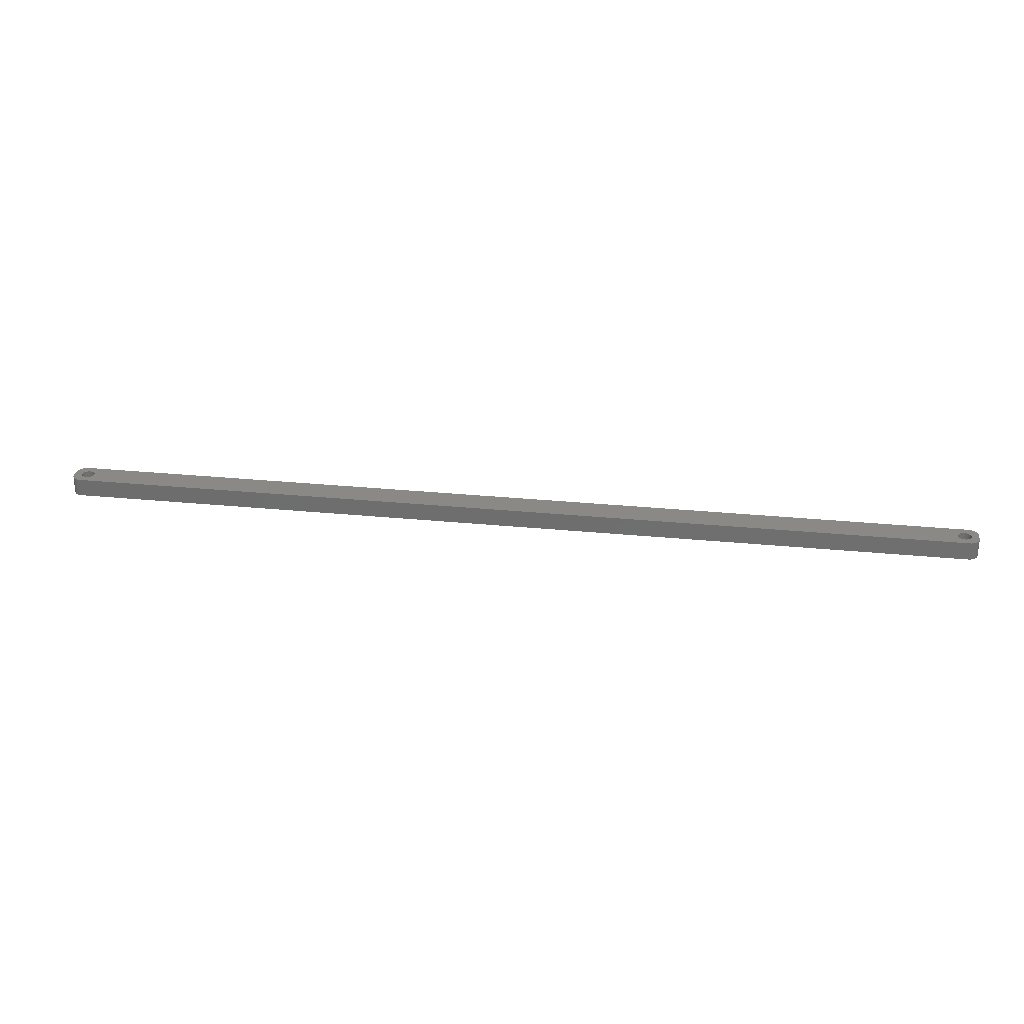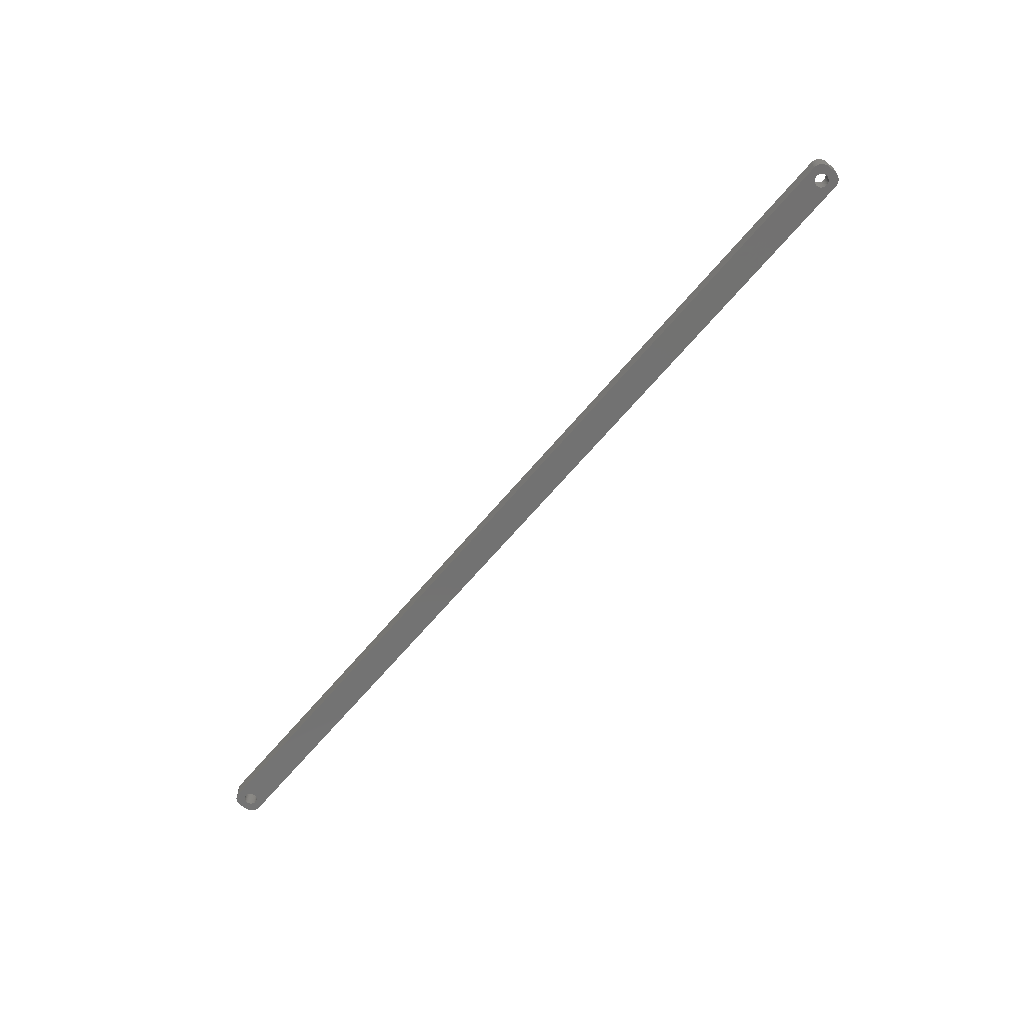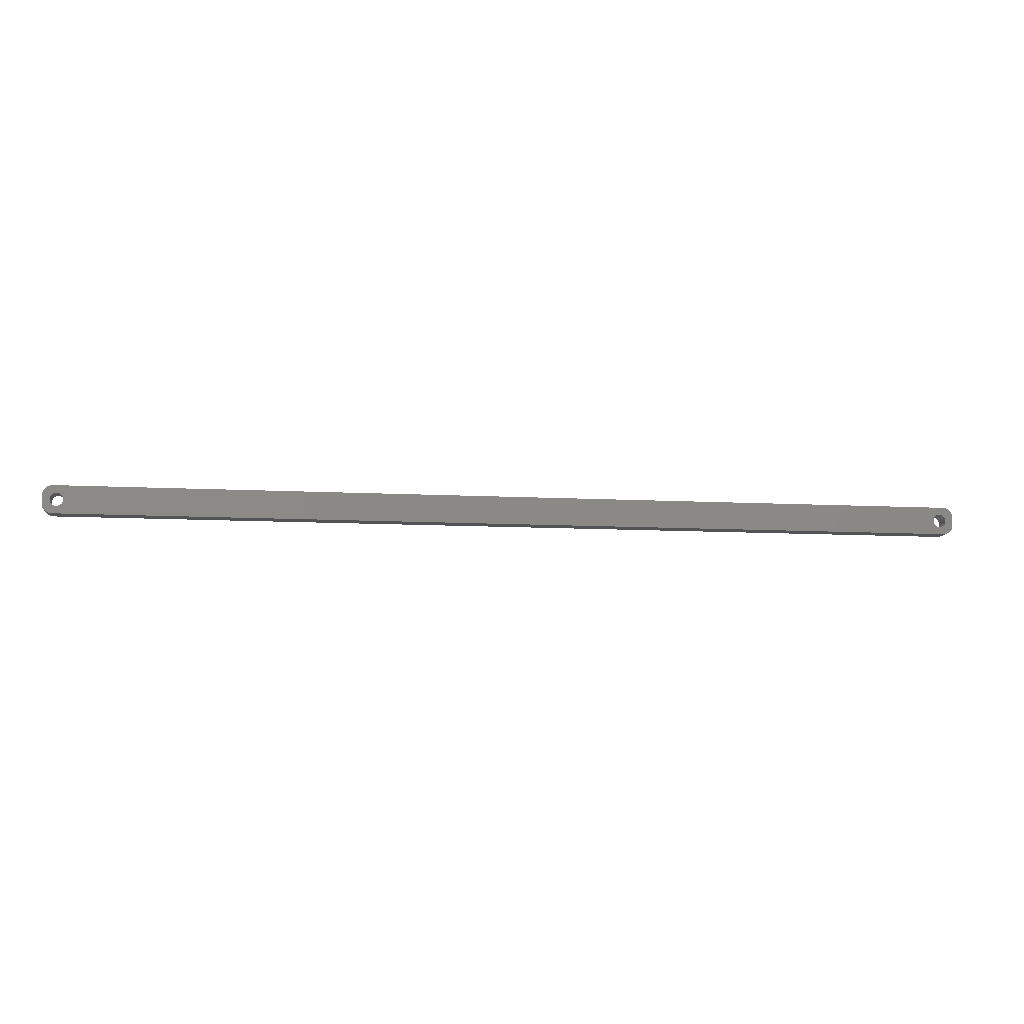
<metadata>
{"format":"stl","ext":"stl","renderer":"f3d","projection":"perspective","resolution":1024,"background":"white","views":[{"elev":28.2,"azim":-171.4,"up":"+Z"},{"elev":-64.1,"azim":50.3,"up":"+Z"},{"elev":-10.0,"azim":172.0,"up":"+Y"}]}
</metadata>
<code>
# stl→obj: 304 verts, 612 faces
v -222 1.196 0
v -222.2 1.566 9
v -222.2 1.566 0
v -222 1.196 9
v -222.4 1.91 9
v -222.4 1.91 0
v -224 3.091 0
v -223.6 2.941 9
v -224 3.091 9
v -223.6 2.941 0
v -226.4 2.941 0
v -226 3.091 9
v -226.4 2.941 9
v -226 3.091 0
v -228 1.196 9
v -227.8 1.566 0
v -227.8 1.566 9
v -228 1.196 0
v -221.9 -0.8082 0
v -221.8 -0.4073 9
v -221.8 -0.4073 0
v -221.9 -0.8082 9
v -224.8 3.244 0
v -224.4 3.192 9
v -224.8 3.244 9
v -224.4 3.192 0
v -223.3 2.744 0
v -222.9 2.504 9
v -223.3 2.744 9
v -222.9 2.504 0
v -228.2 0.4073 9
v -228.1 0.8082 0
v -228.1 0.8082 9
v -228.2 0.4073 0
v -227.6 1.91 9
v -227.4 2.225 0
v -227.4 2.225 9
v -227.6 1.91 0
v -226.7 2.744 0
v -226.7 2.744 9
v -225.6 3.192 0
v -225.2 3.244 9
v -225.6 3.192 9
v -225.2 3.244 0
v -221.8 0 0
v -221.8 0.4073 9
v -221.8 0.4073 0
v -221.8 0 9
v -222 -1.196 0
v -222 -1.196 9
v -222.9 -2.504 0
v -223.3 -2.744 9
v -222.9 -2.504 9
v -223.3 -2.744 0
v -221.9 0.8082 9
v -221.9 0.8082 0
v -222.6 2.225 9
v -222.6 2.225 0
v -228.2 0 9
v -228.2 0 0
v -227.1 2.504 0
v -227.1 2.504 9
v -222.4 -1.91 0
v -222.2 -1.566 9
v -222.2 -1.566 0
v -222.4 -1.91 9
v -224.8 -3.244 0
v -225.2 -3.244 9
v -224.8 -3.244 9
v -225.2 -3.244 0
v -228 -1.196 9
v -228.1 -0.8082 0
v -228.1 -0.8082 9
v -228 -1.196 0
v -227.8 -1.566 9
v -227.8 -1.566 0
v -224.4 -3.192 0
v -224.4 -3.192 9
v -224 -3.091 0
v -224 -3.091 9
v -223.6 -2.941 9
v -223.6 -2.941 0
v -222.6 -2.225 0
v -222.6 -2.225 9
v -226.7 -2.744 0
v -227.1 -2.504 9
v -226.7 -2.744 9
v -227.1 -2.504 0
v -225.6 -3.192 0
v -226 -3.091 9
v -225.6 -3.192 9
v -226 -3.091 0
v -227.4 -2.225 9
v -227.6 -1.91 0
v -227.6 -1.91 9
v -227.4 -2.225 0
v -228.2 -0.4073 0
v -228.2 -0.4073 9
v -226.4 -2.941 0
v -226.4 -2.941 9
v 228.2 0 0
v 228.2 0.4073 9
v 228.2 0.4073 0
v 228.2 0 9
v 224.8 3.244 0
v 225.2 3.244 9
v 224.8 3.244 9
v 225.2 3.244 0
v 225.2 -3.244 0
v 224.8 -3.244 9
v 225.2 -3.244 9
v 224.8 -3.244 0
v 227.1 2.504 0
v 227.4 2.225 9
v 227.1 2.504 9
v 227.4 2.225 0
v 222.4 1.91 9
v 222.6 2.225 0
v 222.6 2.225 9
v 222.4 1.91 0
v 223.3 2.744 0
v 223.6 2.941 9
v 223.3 2.744 9
v 223.6 2.941 0
v 228 1.196 0
v 227.8 1.566 9
v 227.8 1.566 0
v 228 1.196 9
v 227.6 1.91 9
v 227.6 1.91 0
v 226 3.091 0
v 226.4 2.941 9
v 226 3.091 9
v 226.4 2.941 0
v 225.6 3.192 0
v 225.6 3.192 9
v 226.7 2.744 0
v 226.7 2.744 9
v 221.9 0.8082 9
v 222 1.196 0
v 222 1.196 9
v 221.9 0.8082 0
v 222.2 1.566 0
v 222.2 1.566 9
v 222.9 2.504 0
v 222.9 2.504 9
v 224 3.091 0
v 224.4 3.192 9
v 224 3.091 9
v 224.4 3.192 0
v 226.4 -2.941 0
v 226 -3.091 9
v 226.4 -2.941 9
v 226 -3.091 0
v 227.4 -2.225 0
v 227.6 -1.91 9
v 227.6 -1.91 0
v 227.4 -2.225 9
v 227.1 -2.504 0
v 226.7 -2.744 9
v 227.1 -2.504 9
v 226.7 -2.744 0
v 227.8 -1.566 0
v 228 -1.196 9
v 228 -1.196 0
v 227.8 -1.566 9
v 223.3 -2.744 0
v 222.9 -2.504 9
v 223.3 -2.744 9
v 222.9 -2.504 0
v 224.4 -3.192 0
v 224 -3.091 9
v 224.4 -3.192 9
v 224 -3.091 0
v 222.4 -1.91 9
v 222.2 -1.566 0
v 222.2 -1.566 9
v 222.4 -1.91 0
v 222.6 -2.225 9
v 222.6 -2.225 0
v 228.1 0.8082 0
v 228.1 0.8082 9
v 221.8 0.4073 9
v 221.8 0.4073 0
v 221.8 0 9
v 221.8 0 0
v 221.8 -0.4073 9
v 221.8 -0.4073 0
v 228.2 -0.4073 0
v 228.2 -0.4073 9
v 225.6 -3.192 0
v 225.6 -3.192 9
v 228.1 -0.8082 9
v 228.1 -0.8082 0
v 223.6 -2.941 0
v 223.6 -2.941 9
v 222 -1.196 0
v 222 -1.196 9
v 221.9 -0.8082 9
v 221.9 -0.8082 0
v -232 -2 0
v -232 2 9
v -232 2 0
v -232 -2 9
v -232 -2.627 0
v -232 -2.627 9
v 227.3 6.99 0
v -227.3 6.99 9
v 227.3 6.99 9
v -227.3 6.99 0
v -227.3 -6.99 0
v 227.3 -6.99 9
v -227.3 -6.99 9
v 227.3 -6.99 0
v -232 2.627 9
v -232 2.627 0
v 232 2 9
v 232 2.627 9
v 232 -2 9
v 231.8 3.243 9
v 231.6 3.841 9
v 231.4 4.409 9
v 231 4.939 9
v 232 -2.627 9
v 230.6 5.423 9
v 230.2 5.853 9
v 231.8 -3.243 9
v 229.7 6.222 9
v 231.6 -3.841 9
v 229.1 6.524 9
v 228.5 6.755 9
v 231.4 -4.409 9
v 231 -4.939 9
v 227.9 6.911 9
v -227.9 6.911 9
v -228.5 6.755 9
v -229.1 6.524 9
v -229.7 6.222 9
v -230.2 5.853 9
v -230.6 5.423 9
v -231 4.939 9
v 230.6 -5.423 9
v 230.2 -5.853 9
v 229.7 -6.222 9
v 229.1 -6.524 9
v 228.5 -6.755 9
v 227.9 -6.911 9
v -227.9 -6.911 9
v -229.1 -6.524 9
v -230.2 -5.853 9
v -231 -4.939 9
v -231.6 -3.841 9
v -228.5 -6.755 9
v -231.4 4.409 9
v -231.6 3.841 9
v -231.8 3.243 9
v -229.7 -6.222 9
v -230.6 -5.423 9
v -231.4 -4.409 9
v -231.8 -3.243 9
v 231.6 -3.841 0
v 231.4 -4.409 0
v -229.1 -6.524 0
v -228.5 -6.755 0
v -227.9 -6.911 0
v -229.7 -6.222 0
v -230.6 -5.423 0
v -230.2 -5.853 0
v 232 2 0
v 232 -2 0
v 231.8 -3.243 0
v 232 -2.627 0
v 229.1 -6.524 0
v 229.7 -6.222 0
v 231 4.939 0
v 231.4 4.409 0
v 231.6 3.841 0
v 231.8 3.243 0
v 230.6 5.423 0
v 230.2 5.853 0
v 229.1 6.524 0
v 228.5 6.755 0
v 227.9 6.911 0
v -228.5 6.755 0
v -229.1 6.524 0
v -231 4.939 0
v -230.6 5.423 0
v 231 -4.939 0
v 232 2.627 0
v 230.6 -5.423 0
v 230.2 -5.853 0
v 228.5 -6.755 0
v 227.9 -6.911 0
v -231 -4.939 0
v 229.7 6.222 0
v -227.9 6.911 0
v -230.2 5.853 0
v -231.6 3.841 0
v -231.4 -4.409 0
v -231.6 -3.841 0
v -231.8 -3.243 0
v -229.7 6.222 0
v -231.4 4.409 0
v -231.8 3.243 0
f 1 2 3
f 2 1 4
f 3 5 6
f 5 3 2
f 7 8 9
f 8 7 10
f 11 12 13
f 12 11 14
f 15 16 17
f 16 15 18
f 19 20 21
f 20 19 22
f 23 24 25
f 24 23 26
f 27 28 29
f 28 27 30
f 31 32 33
f 32 31 34
f 35 36 37
f 36 35 38
f 39 13 40
f 13 39 11
f 41 42 43
f 42 41 44
f 45 46 47
f 46 45 48
f 49 22 19
f 22 49 50
f 51 52 53
f 52 51 54
f 47 55 56
f 55 47 46
f 56 4 1
f 4 56 55
f 30 57 28
f 57 30 58
f 44 25 42
f 25 44 23
f 26 9 24
f 9 26 7
f 10 29 8
f 29 10 27
f 59 34 31
f 34 59 60
f 33 18 15
f 18 33 32
f 17 38 35
f 38 17 16
f 14 43 12
f 43 14 41
f 61 40 62
f 40 61 39
f 36 62 37
f 62 36 61
f 63 64 65
f 64 63 66
f 67 68 69
f 68 67 70
f 71 72 73
f 72 71 74
f 75 74 71
f 74 75 76
f 77 69 78
f 69 77 67
f 6 57 58
f 57 6 5
f 21 48 45
f 48 21 20
f 79 78 80
f 78 79 77
f 54 81 52
f 81 54 82
f 82 80 81
f 80 82 79
f 83 53 84
f 53 83 51
f 65 50 49
f 50 65 64
f 85 86 87
f 86 85 88
f 89 90 91
f 90 89 92
f 70 91 68
f 91 70 89
f 93 94 95
f 94 93 96
f 88 93 86
f 93 88 96
f 73 97 98
f 97 73 72
f 98 60 59
f 60 98 97
f 83 66 63
f 66 83 84
f 99 87 100
f 87 99 85
f 95 76 75
f 76 95 94
f 92 100 90
f 100 92 99
f 101 102 103
f 102 101 104
f 105 106 107
f 106 105 108
f 109 110 111
f 110 109 112
f 113 114 115
f 114 113 116
f 117 118 119
f 118 117 120
f 121 122 123
f 122 121 124
f 125 126 127
f 126 125 128
f 127 129 130
f 129 127 126
f 131 132 133
f 132 131 134
f 135 133 136
f 133 135 131
f 137 115 138
f 115 137 113
f 139 140 141
f 140 139 142
f 141 143 144
f 143 141 140
f 145 123 146
f 123 145 121
f 147 148 149
f 148 147 150
f 151 152 153
f 152 151 154
f 155 156 157
f 156 155 158
f 159 160 161
f 160 159 162
f 163 164 165
f 164 163 166
f 167 168 169
f 168 167 170
f 171 172 173
f 172 171 174
f 175 176 177
f 176 175 178
f 179 178 175
f 178 179 180
f 181 128 125
f 128 181 182
f 103 182 181
f 182 103 102
f 130 114 116
f 114 130 129
f 108 136 106
f 136 108 135
f 134 138 132
f 138 134 137
f 144 120 117
f 120 144 143
f 183 142 139
f 142 183 184
f 185 184 183
f 184 185 186
f 187 186 185
f 186 187 188
f 118 146 119
f 146 118 145
f 124 149 122
f 149 124 147
f 150 107 148
f 107 150 105
f 189 104 101
f 104 189 190
f 191 111 192
f 111 191 109
f 155 161 158
f 161 155 159
f 165 193 194
f 193 165 164
f 157 166 163
f 166 157 156
f 195 169 196
f 169 195 167
f 174 196 172
f 196 174 195
f 112 173 110
f 173 112 171
f 170 179 168
f 179 170 180
f 177 197 198
f 197 177 176
f 199 188 187
f 188 199 200
f 154 192 152
f 192 154 191
f 162 153 160
f 153 162 151
f 194 190 189
f 190 194 193
f 198 200 199
f 200 198 197
f 201 202 203
f 202 201 204
f 205 204 201
f 204 205 206
f 207 208 209
f 208 207 210
f 211 212 213
f 212 211 214
f 203 215 216
f 215 203 202
f 128 217 218
f 217 104 219
f 126 218 220
f 190 219 104
f 126 220 221
f 193 219 190
f 129 221 222
f 164 219 193
f 129 222 223
f 219 164 224
f 114 223 225
f 166 224 164
f 114 225 226
f 224 166 227
f 115 226 228
f 227 166 229
f 115 228 230
f 156 229 166
f 138 230 231
f 229 156 232
f 232 156 233
f 217 102 104
f 217 182 102
f 217 128 182
f 138 231 234
f 218 126 128
f 221 129 126
f 223 114 129
f 132 234 209
f 226 115 114
f 230 138 115
f 234 132 138
f 209 133 132
f 209 136 133
f 209 106 136
f 209 107 106
f 209 148 107
f 209 149 148
f 209 122 149
f 209 123 122
f 209 146 123
f 209 119 146
f 183 48 185
f 46 183 139
f 55 139 141
f 4 141 144
f 2 144 117
f 5 117 119
f 57 119 209
f 183 46 48
f 139 55 46
f 141 4 55
f 144 2 4
f 117 5 2
f 119 57 5
f 208 57 209
f 57 208 28
f 28 208 29
f 29 208 8
f 8 208 9
f 9 208 24
f 24 208 25
f 25 208 42
f 208 43 42
f 208 12 43
f 208 13 12
f 235 13 208
f 13 235 40
f 236 40 235
f 237 40 236
f 40 237 62
f 238 62 237
f 239 62 238
f 62 239 37
f 240 37 239
f 241 37 240
f 37 241 35
f 158 233 156
f 233 158 242
f 242 158 243
f 161 243 158
f 243 161 244
f 244 161 245
f 160 245 161
f 245 160 246
f 246 160 247
f 153 247 160
f 247 153 212
f 152 212 153
f 192 212 152
f 111 212 192
f 110 212 111
f 173 212 110
f 172 212 173
f 196 212 172
f 169 212 196
f 168 212 169
f 179 212 168
f 48 187 185
f 20 187 48
f 187 20 199
f 22 199 20
f 199 22 198
f 50 198 22
f 198 50 177
f 64 177 50
f 177 64 175
f 66 175 64
f 175 66 179
f 84 179 66
f 179 84 212
f 213 84 53
f 213 53 52
f 213 52 81
f 213 81 80
f 213 80 78
f 213 78 69
f 213 69 68
f 84 213 212
f 91 213 68
f 90 213 91
f 100 213 90
f 248 100 87
f 249 87 86
f 250 86 93
f 251 93 95
f 252 95 75
f 100 248 213
f 206 75 71
f 204 71 73
f 204 73 98
f 204 98 59
f 87 253 248
f 254 35 241
f 255 35 254
f 204 59 202
f 35 255 17
f 71 204 206
f 256 17 255
f 87 249 253
f 215 17 256
f 86 257 249
f 17 215 15
f 86 250 257
f 202 15 215
f 93 258 250
f 15 202 33
f 93 251 258
f 33 202 31
f 95 259 251
f 31 202 59
f 95 252 259
f 75 260 252
f 75 206 260
f 232 261 229
f 261 232 262
f 263 253 249
f 253 263 264
f 265 213 248
f 213 265 211
f 266 249 257
f 249 266 263
f 267 250 258
f 250 267 268
f 219 269 217
f 269 219 270
f 229 271 227
f 271 229 261
f 227 272 224
f 272 227 271
f 273 244 245
f 244 273 274
f 222 275 223
f 275 222 276
f 220 277 221
f 277 220 278
f 279 226 225
f 226 279 280
f 281 231 230
f 231 281 282
f 282 234 231
f 234 282 283
f 283 209 234
f 209 283 207
f 284 237 236
f 237 284 285
f 286 240 287
f 240 286 241
f 165 270 272
f 270 101 269
f 163 272 271
f 103 269 101
f 163 271 261
f 181 269 103
f 157 261 262
f 125 269 181
f 157 262 288
f 269 125 289
f 155 288 290
f 127 289 125
f 155 290 291
f 289 127 278
f 159 291 274
f 278 127 277
f 159 274 273
f 130 277 127
f 162 273 292
f 277 130 276
f 276 130 275
f 270 189 101
f 270 194 189
f 270 165 194
f 162 292 293
f 272 163 165
f 261 157 163
f 288 155 157
f 151 293 214
f 291 159 155
f 273 162 159
f 293 151 162
f 214 154 151
f 214 191 154
f 214 109 191
f 214 112 109
f 214 171 112
f 214 174 171
f 214 195 174
f 214 167 195
f 214 170 167
f 214 180 170
f 188 45 186
f 21 188 200
f 19 200 197
f 49 197 176
f 65 176 178
f 63 178 180
f 83 180 214
f 188 21 45
f 200 19 21
f 197 49 19
f 176 65 49
f 178 63 65
f 180 83 63
f 211 83 214
f 83 211 51
f 51 211 54
f 54 211 82
f 82 211 79
f 79 211 77
f 77 211 67
f 67 211 70
f 211 89 70
f 211 92 89
f 211 99 92
f 265 99 211
f 99 265 85
f 264 85 265
f 263 85 264
f 85 263 88
f 266 88 263
f 268 88 266
f 88 268 96
f 267 96 268
f 294 96 267
f 96 294 94
f 116 275 130
f 275 116 279
f 279 116 280
f 113 280 116
f 280 113 295
f 295 113 281
f 137 281 113
f 281 137 282
f 282 137 283
f 134 283 137
f 283 134 207
f 131 207 134
f 135 207 131
f 108 207 135
f 105 207 108
f 150 207 105
f 147 207 150
f 124 207 147
f 121 207 124
f 145 207 121
f 118 207 145
f 45 184 186
f 47 184 45
f 184 47 142
f 56 142 47
f 142 56 140
f 1 140 56
f 140 1 143
f 3 143 1
f 143 3 120
f 6 120 3
f 120 6 118
f 58 118 6
f 118 58 207
f 210 58 30
f 210 30 27
f 210 27 10
f 210 10 7
f 210 7 26
f 210 26 23
f 210 23 44
f 58 210 207
f 41 210 44
f 14 210 41
f 11 210 14
f 296 11 39
f 285 39 61
f 297 61 36
f 286 36 38
f 298 38 16
f 11 296 210
f 216 16 18
f 203 18 32
f 203 32 34
f 203 34 60
f 39 284 296
f 299 94 294
f 300 94 299
f 203 60 201
f 94 300 76
f 18 203 216
f 301 76 300
f 39 285 284
f 205 76 301
f 61 302 285
f 76 205 74
f 61 297 302
f 201 74 205
f 36 287 297
f 74 201 72
f 36 286 287
f 72 201 97
f 38 303 286
f 97 201 60
f 38 298 303
f 16 304 298
f 16 216 304
f 300 260 301
f 260 300 252
f 299 252 300
f 252 299 259
f 267 251 294
f 251 267 258
f 264 248 253
f 248 264 265
f 268 257 250
f 257 268 266
f 224 270 219
f 270 224 272
f 291 242 243
f 242 291 290
f 274 243 244
f 243 274 291
f 242 288 233
f 288 242 290
f 293 246 247
f 246 293 292
f 292 245 246
f 245 292 273
f 214 247 212
f 247 214 293
f 221 276 222
f 276 221 277
f 280 228 226
f 228 280 295
f 295 230 228
f 230 295 281
f 297 240 239
f 240 297 287
f 210 235 208
f 235 210 296
f 216 256 304
f 256 216 215
f 301 206 205
f 206 301 260
f 294 259 299
f 259 294 251
f 233 262 232
f 262 233 288
f 223 279 225
f 279 223 275
f 296 236 235
f 236 296 284
f 303 241 286
f 241 303 254
f 304 255 298
f 255 304 256
f 218 278 220
f 278 218 289
f 217 289 218
f 289 217 269
f 302 239 238
f 239 302 297
f 285 238 237
f 238 285 302
f 298 254 303
f 254 298 255

</code>
